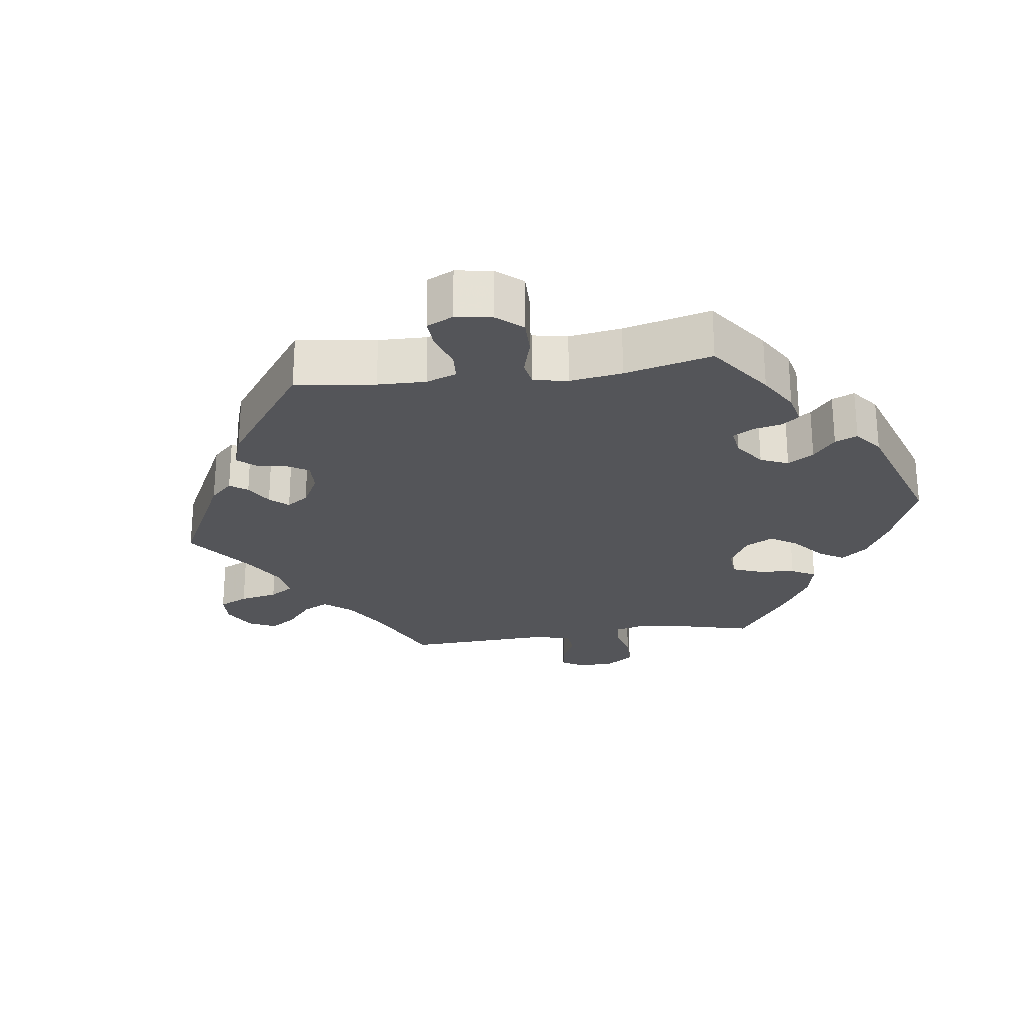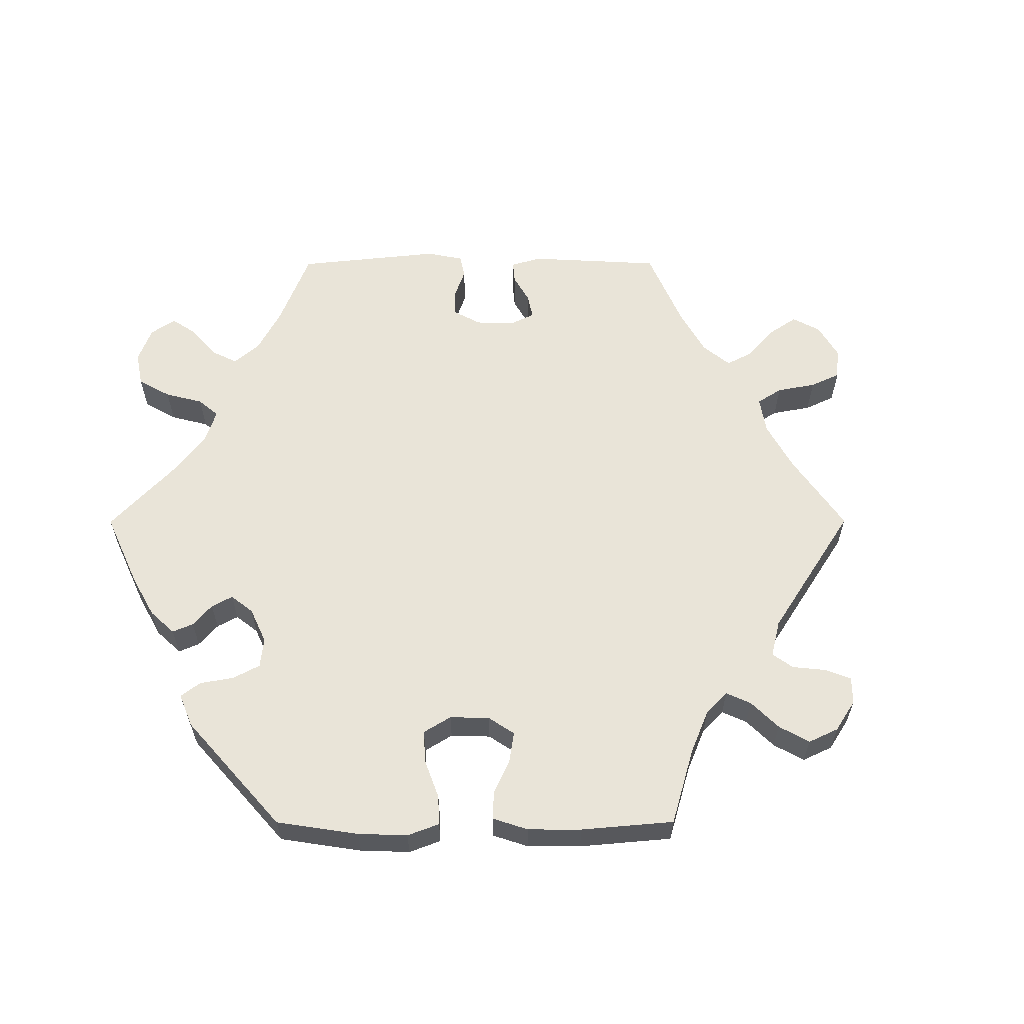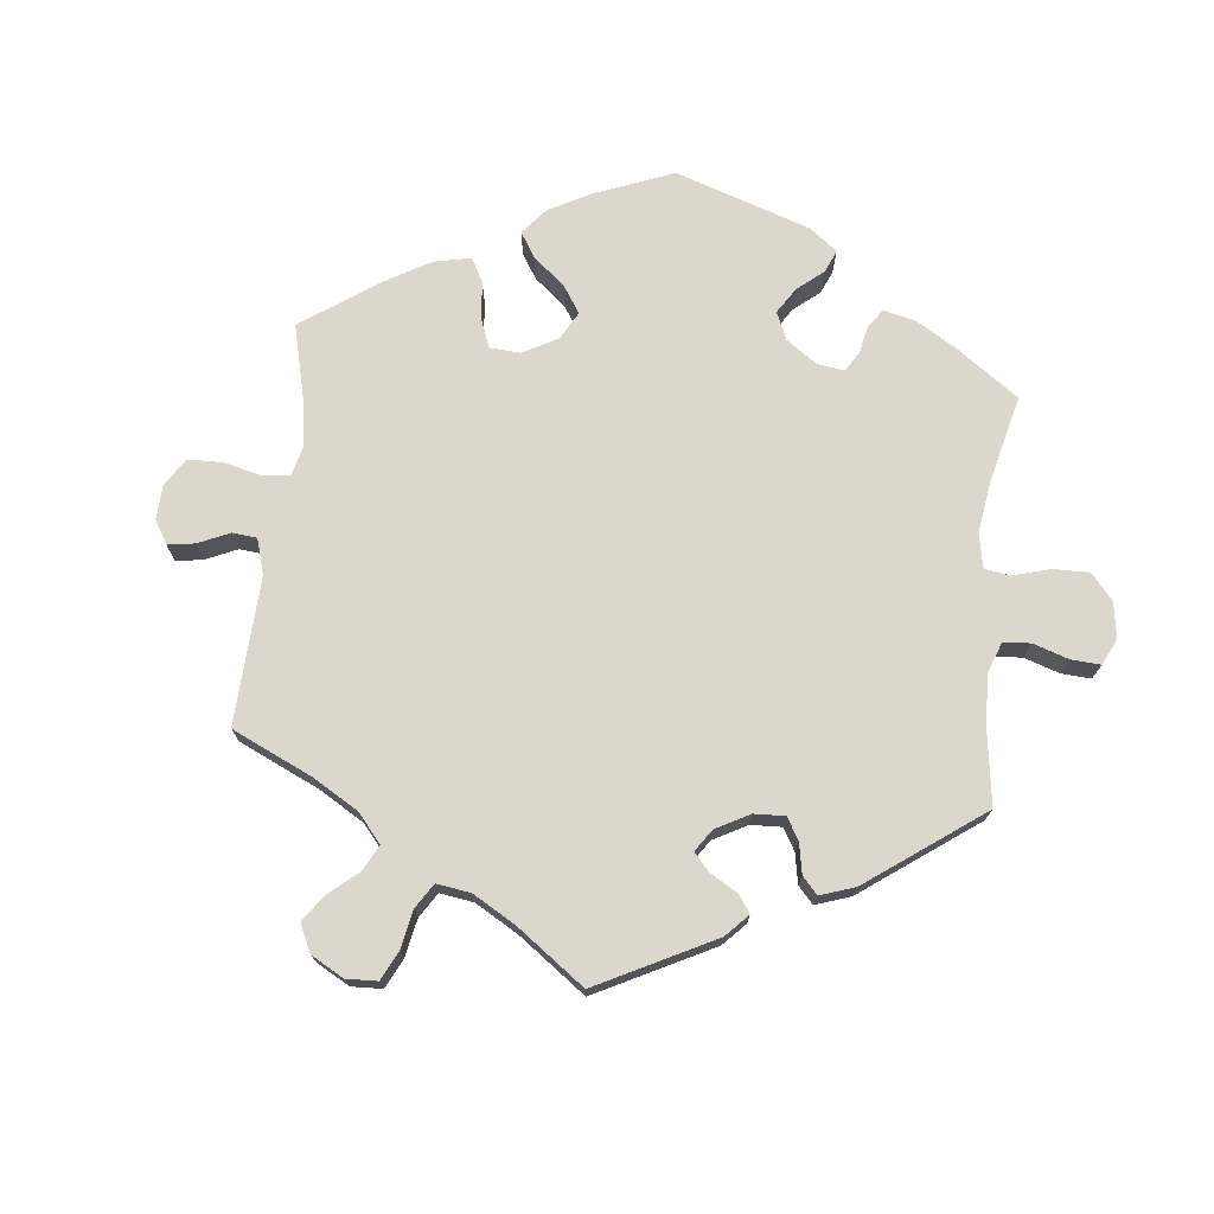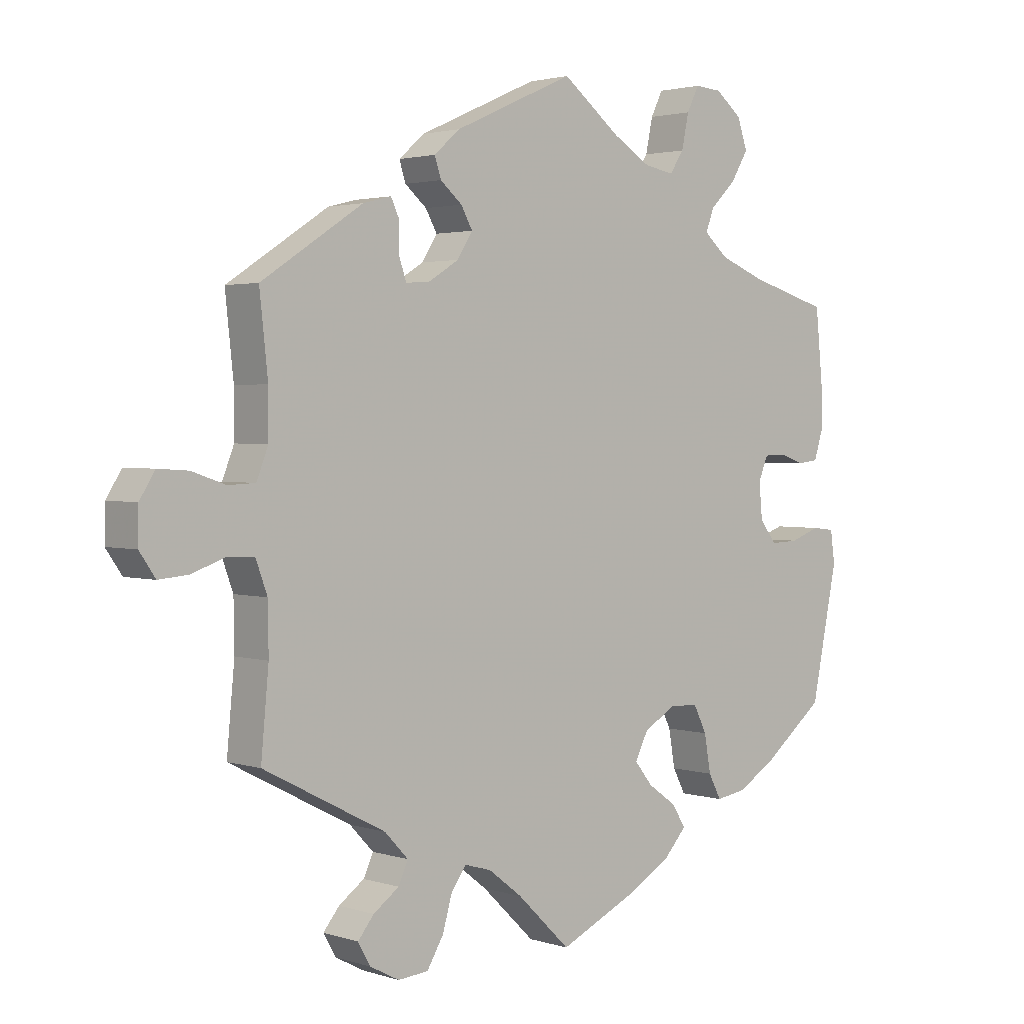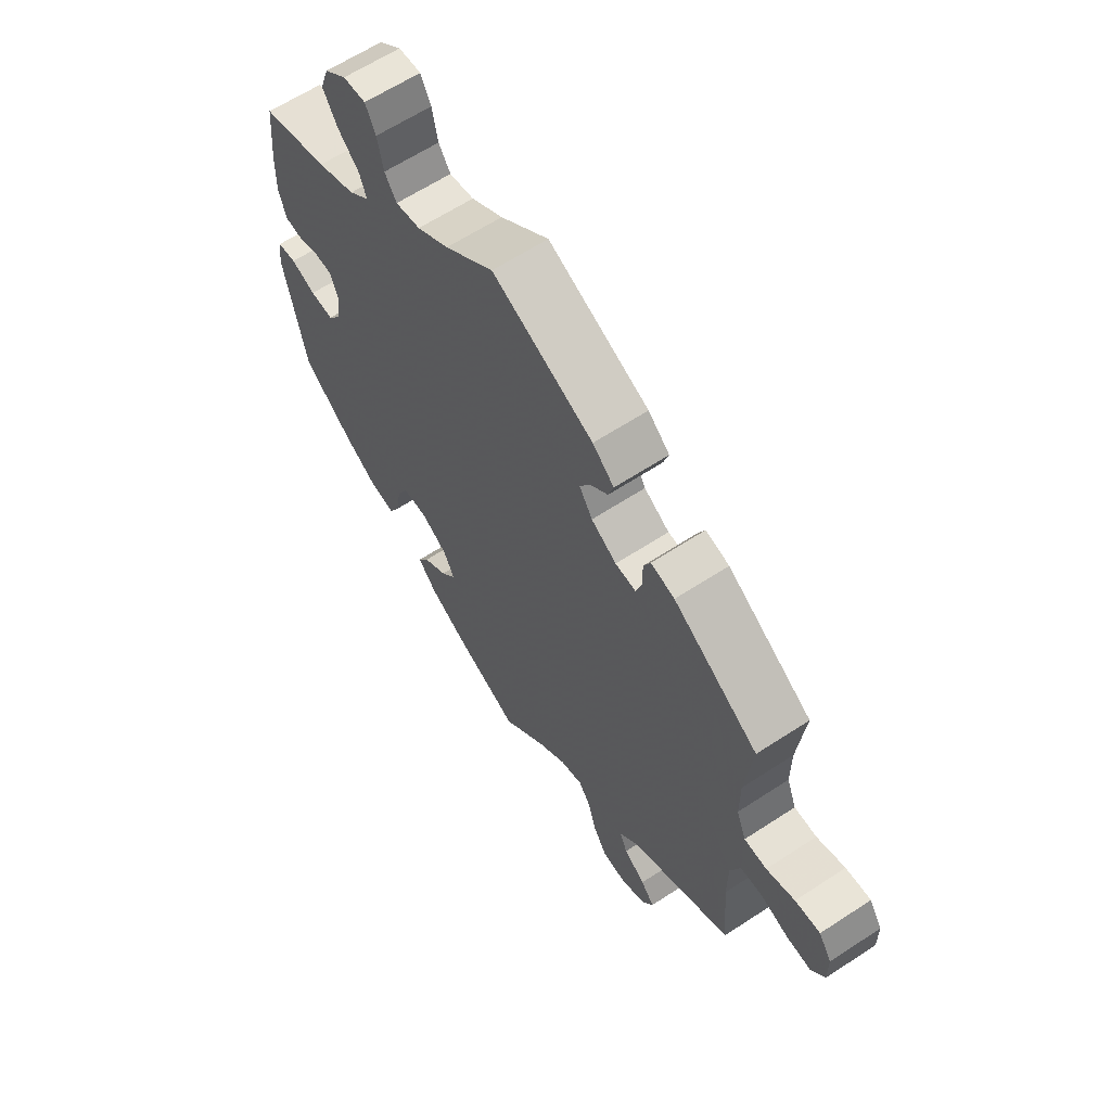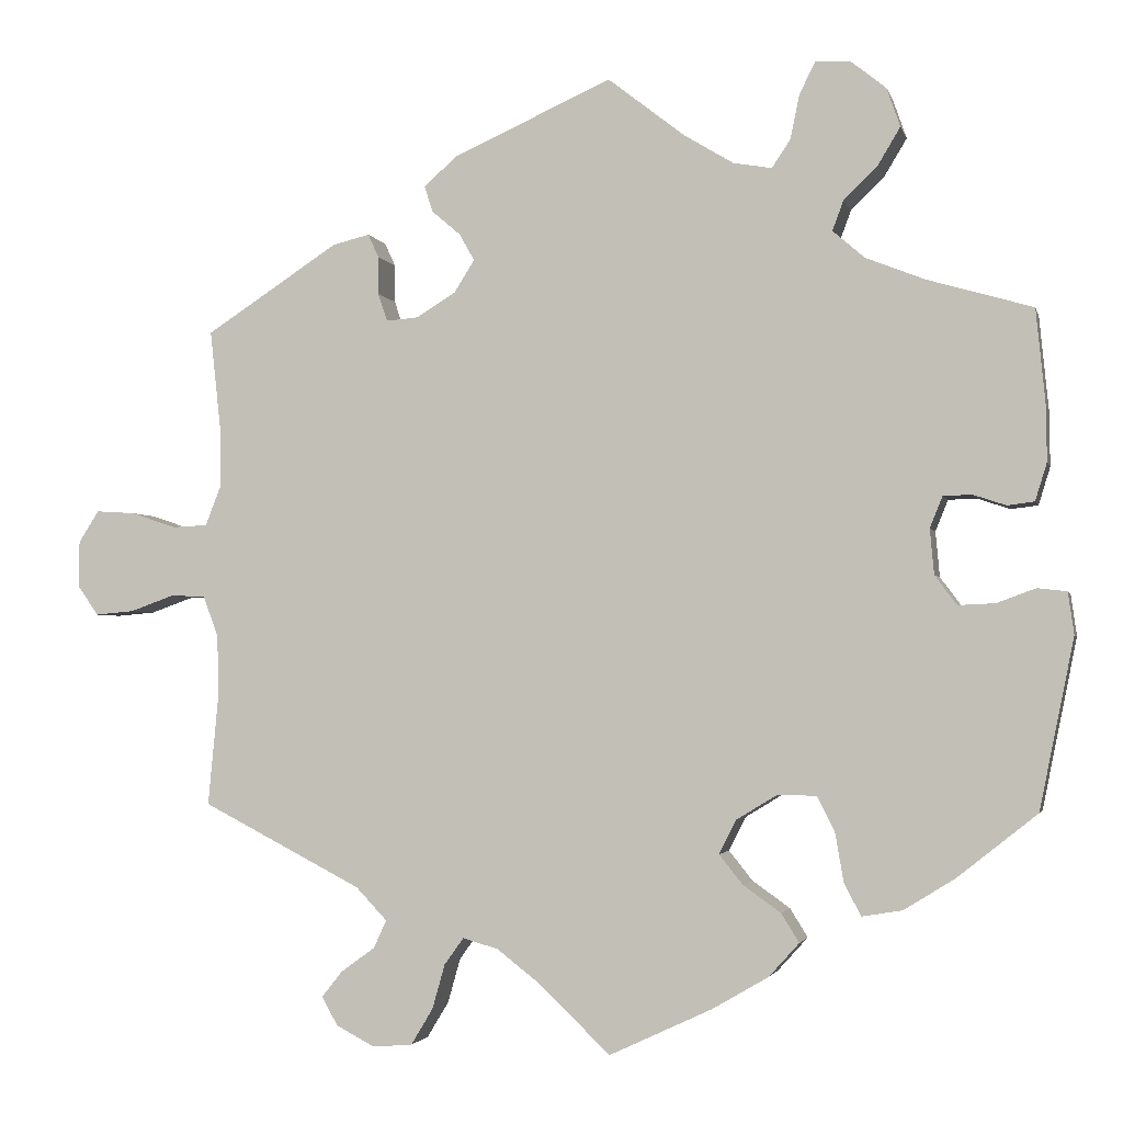
<metadata>
{"format":"obj","ext":"obj","renderer":"f3d","projection":"perspective","resolution":1024,"background":"white","views":[{"elev":-24.8,"azim":38.0,"up":"+Y"},{"elev":60.6,"azim":149.9,"up":"+Y"},{"elev":73.0,"azim":-53.8,"up":"+Y"},{"elev":2.3,"azim":-42.0,"up":"+Z"},{"elev":62.8,"azim":-123.6,"up":"+Z"},{"elev":-2.5,"azim":13.2,"up":"+Z"}]}
</metadata>
<code>
v -0.083 0.07 -0.498
v -0.136 0.07 -0.457
v -0.178 0.07 -0.445
v -0.201 0.07 -0.477
v -0.216 0.07 -0.53
v -0.242 0.07 -0.573
v -0.289 0.07 -0.577
v -0.335 0.07 -0.553
v -0.354 0.07 -0.519
v -0.329 0.07 -0.488
v -0.289 0.07 -0.459
v -0.274 0.07 -0.426
v -0.311 0.07 -0.387
v -0.501 0.07 -0.289
v -0.489 0.07 -0.161
v -0.49 0.07 -0.085
v -0.508 0.07 -0.036
v -0.549 0.07 -0.034
v -0.602 0.07 -0.053
v -0.648 0.07 -0.057
v -0.673 0.07 -0.021
v -0.672 0.07 0.033
v -0.648 0.07 0.071
v -0.601 0.07 0.068
v -0.548 0.07 0.05
v -0.506 0.07 0.052
v -0.488 0.07 0.098
v -0.488 0.07 0.169
v -0.501 0.07 0.289
v -0.343 0.07 0.392
v -0.299 0.07 0.403
v -0.286 0.07 0.375
v -0.286 0.07 0.33
v -0.275 0.07 0.297
v -0.237 0.07 0.3
v -0.19 0.07 0.329
v -0.166 0.07 0.367
v -0.184 0.07 0.399
v -0.218 0.07 0.428
v -0.228 0.07 0.459
v -0.188 0.07 0.494
v 0 0.07 0.578
v 0.091 0.07 0.507
v 0.15 0.07 0.471
v 0.196 0.07 0.463
v 0.218 0.07 0.496
v 0.229 0.07 0.549
v 0.248 0.07 0.587
v 0.29 0.07 0.584
v 0.331 0.07 0.551
v 0.347 0.07 0.505
v 0.32 0.07 0.46
v 0.28 0.07 0.421
v 0.267 0.07 0.386
v 0.305 0.07 0.353
v 0.376 0.07 0.325
v 0.5 0.07 0.289
v 0.511 0.07 0.177
v 0.512 0.07 0.111
v 0.498 0.07 0.066
v 0.466 0.07 0.062
v 0.427 0.07 0.075
v 0.393 0.07 0.074
v 0.378 0.07 0.037
v 0.383 0.07 -0.017
v 0.409 0.07 -0.052
v 0.453 0.07 -0.05
v 0.499 0.07 -0.033
v 0.534 0.07 -0.037
v 0.541 0.07 -0.087
v 0.5 0.07 -0.289
v 0.406 0.07 -0.364
v 0.345 0.07 -0.402
v 0.297 0.07 -0.41
v 0.277 0.07 -0.372
v 0.267 0.07 -0.314
v 0.246 0.07 -0.272
v 0.2 0.07 -0.271
v 0.151 0.07 -0.301
v 0.131 0.07 -0.341
v 0.159 0.07 -0.376
v 0.204 0.07 -0.408
v 0.225 0.07 -0.442
v 0.189 0.07 -0.482
v 0.122 0.07 -0.521
v 0 0.07 -0.578
v -0.083 0 -0.498
v -0.136 0 -0.457
v -0.178 0 -0.445
v -0.201 0 -0.477
v -0.216 0 -0.53
v -0.242 0 -0.573
v -0.289 0 -0.577
v -0.335 0 -0.553
v -0.354 0 -0.519
v -0.329 0 -0.488
v -0.289 0 -0.459
v -0.274 0 -0.426
v -0.311 0 -0.387
v -0.501 0 -0.289
v -0.489 0 -0.161
v -0.49 0 -0.085
v -0.508 0 -0.036
v -0.549 0 -0.034
v -0.602 0 -0.053
v -0.648 0 -0.057
v -0.673 0 -0.021
v -0.672 0 0.033
v -0.648 0 0.071
v -0.601 0 0.068
v -0.548 0 0.05
v -0.506 0 0.052
v -0.488 0 0.098
v -0.488 0 0.169
v -0.501 0 0.289
v -0.343 0 0.392
v -0.299 0 0.403
v -0.286 0 0.375
v -0.286 0 0.33
v -0.275 0 0.297
v -0.237 0 0.3
v -0.19 0 0.329
v -0.166 0 0.367
v -0.184 0 0.399
v -0.218 0 0.428
v -0.228 0 0.459
v -0.188 0 0.494
v 0 0 0.578
v 0.091 0 0.507
v 0.15 0 0.471
v 0.196 0 0.463
v 0.218 0 0.496
v 0.229 0 0.549
v 0.248 0 0.587
v 0.29 0 0.584
v 0.331 0 0.551
v 0.347 0 0.505
v 0.32 0 0.46
v 0.28 0 0.421
v 0.267 0 0.386
v 0.305 0 0.353
v 0.376 0 0.325
v 0.5 0 0.289
v 0.511 0 0.177
v 0.512 0 0.111
v 0.498 0 0.066
v 0.466 0 0.062
v 0.427 0 0.075
v 0.393 0 0.074
v 0.378 0 0.037
v 0.383 0 -0.017
v 0.409 0 -0.052
v 0.453 0 -0.05
v 0.499 0 -0.033
v 0.534 0 -0.037
v 0.541 0 -0.087
v 0.5 0 -0.289
v 0.406 0 -0.364
v 0.345 0 -0.402
v 0.297 0 -0.41
v 0.277 0 -0.372
v 0.267 0 -0.314
v 0.246 0 -0.272
v 0.2 0 -0.271
v 0.151 0 -0.301
v 0.131 0 -0.341
v 0.159 0 -0.376
v 0.204 0 -0.408
v 0.225 0 -0.442
v 0.189 0 -0.482
v 0.122 0 -0.521
v 0 0 -0.578
f 85 86 1
f 84 85 1 2
f 81 82 83 84
f 80 81 84 2
f 79 80 2 3
f 78 79 3
f 73 74 75 76
f 73 76 77
f 72 73 77
f 71 72 77
f 70 71 77
f 67 68 69 70
f 66 67 70 77
f 65 66 77 78
f 59 60 61 62
f 59 62 63
f 56 57 58 59
f 55 56 59 63
f 54 55 63 64
f 50 51 52 53
f 48 49 50 53
f 46 47 48 53
f 45 46 53 54
f 44 45 54 64
f 40 41 42 43
f 38 39 40 43
f 37 38 43 44
f 36 37 44 64
f 30 31 32 33
f 28 29 30 33
f 27 28 33 34
f 26 27 34 35
f 22 23 24 25
f 22 25 26
f 21 22 26
f 18 19 20 21
f 17 18 21 26
f 16 17 26 35
f 13 14 15
f 12 13 15 16
f 8 9 10 11
f 6 7 8 11
f 4 5 6 11
f 3 4 11 12
f 36 64 65 78
f 16 35 36 78
f 3 12 16 78
f 87 172 171
f 88 87 171 170
f 170 169 168 167
f 88 170 167 166
f 89 88 166 165
f 89 165 164
f 162 161 160 159
f 163 162 159
f 163 159 158
f 163 158 157
f 163 157 156
f 156 155 154 153
f 163 156 153 152
f 164 163 152 151
f 148 147 146 145
f 149 148 145
f 145 144 143 142
f 149 145 142 141
f 150 149 141 140
f 139 138 137 136
f 139 136 135 134
f 139 134 133 132
f 140 139 132 131
f 150 140 131 130
f 129 128 127 126
f 129 126 125 124
f 130 129 124 123
f 150 130 123 122
f 119 118 117 116
f 119 116 115 114
f 120 119 114 113
f 121 120 113 112
f 111 110 109 108
f 112 111 108
f 112 108 107
f 107 106 105 104
f 112 107 104 103
f 121 112 103 102
f 101 100 99
f 102 101 99 98
f 97 96 95 94
f 97 94 93 92
f 97 92 91 90
f 98 97 90 89
f 164 151 150 122
f 164 122 121 102
f 164 102 98 89
f 1 87 88 2
f 2 88 89 3
f 3 89 90 4
f 4 90 91 5
f 5 91 92 6
f 6 92 93 7
f 7 93 94 8
f 8 94 95 9
f 9 95 96 10
f 10 96 97 11
f 11 97 98 12
f 12 98 99 13
f 13 99 100 14
f 14 100 101 15
f 15 101 102 16
f 16 102 103 17
f 17 103 104 18
f 18 104 105 19
f 19 105 106 20
f 20 106 107 21
f 21 107 108 22
f 22 108 109 23
f 23 109 110 24
f 24 110 111 25
f 25 111 112 26
f 26 112 113 27
f 27 113 114 28
f 28 114 115 29
f 29 115 116 30
f 30 116 117 31
f 31 117 118 32
f 32 118 119 33
f 33 119 120 34
f 34 120 121 35
f 35 121 122 36
f 36 122 123 37
f 37 123 124 38
f 38 124 125 39
f 39 125 126 40
f 40 126 127 41
f 41 127 128 42
f 42 128 129 43
f 43 129 130 44
f 44 130 131 45
f 45 131 132 46
f 46 132 133 47
f 47 133 134 48
f 48 134 135 49
f 49 135 136 50
f 50 136 137 51
f 51 137 138 52
f 52 138 139 53
f 53 139 140 54
f 54 140 141 55
f 55 141 142 56
f 56 142 143 57
f 57 143 144 58
f 58 144 145 59
f 59 145 146 60
f 60 146 147 61
f 61 147 148 62
f 62 148 149 63
f 63 149 150 64
f 64 150 151 65
f 65 151 152 66
f 66 152 153 67
f 67 153 154 68
f 68 154 155 69
f 69 155 156 70
f 70 156 157 71
f 71 157 158 72
f 72 158 159 73
f 73 159 160 74
f 74 160 161 75
f 75 161 162 76
f 76 162 163 77
f 77 163 164 78
f 78 164 165 79
f 79 165 166 80
f 80 166 167 81
f 81 167 168 82
f 82 168 169 83
f 83 169 170 84
f 84 170 171 85
f 85 171 172 86
f 86 172 87 1

</code>
